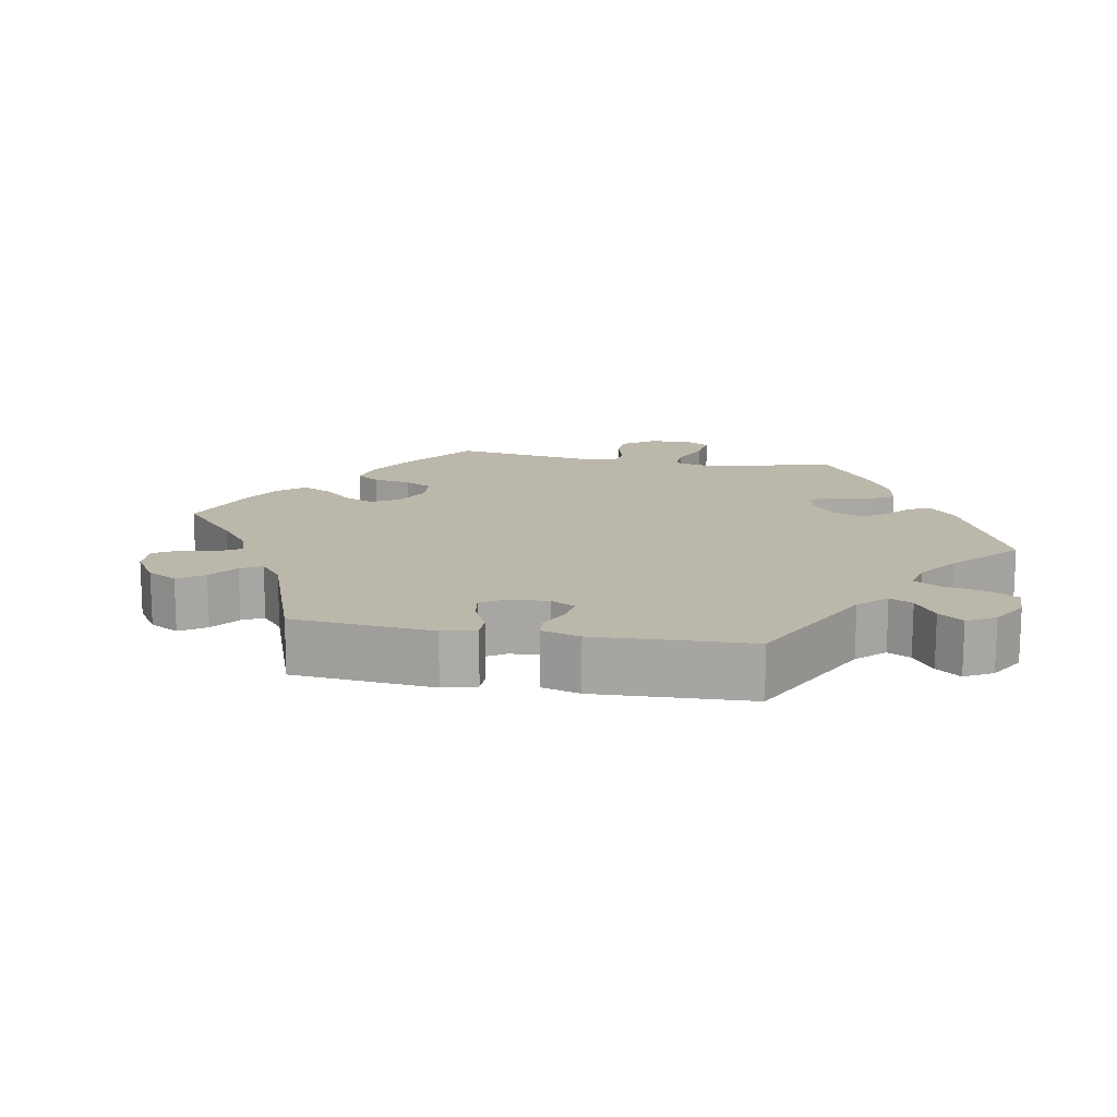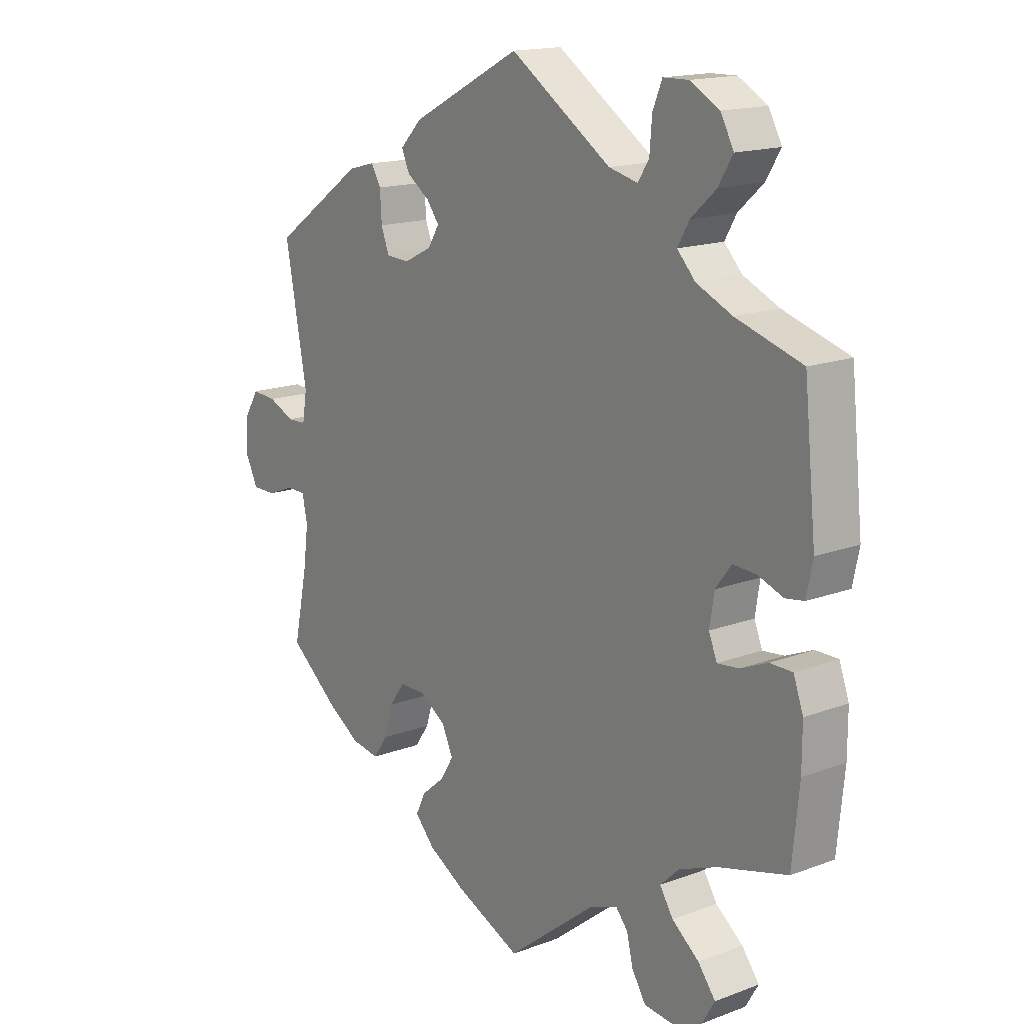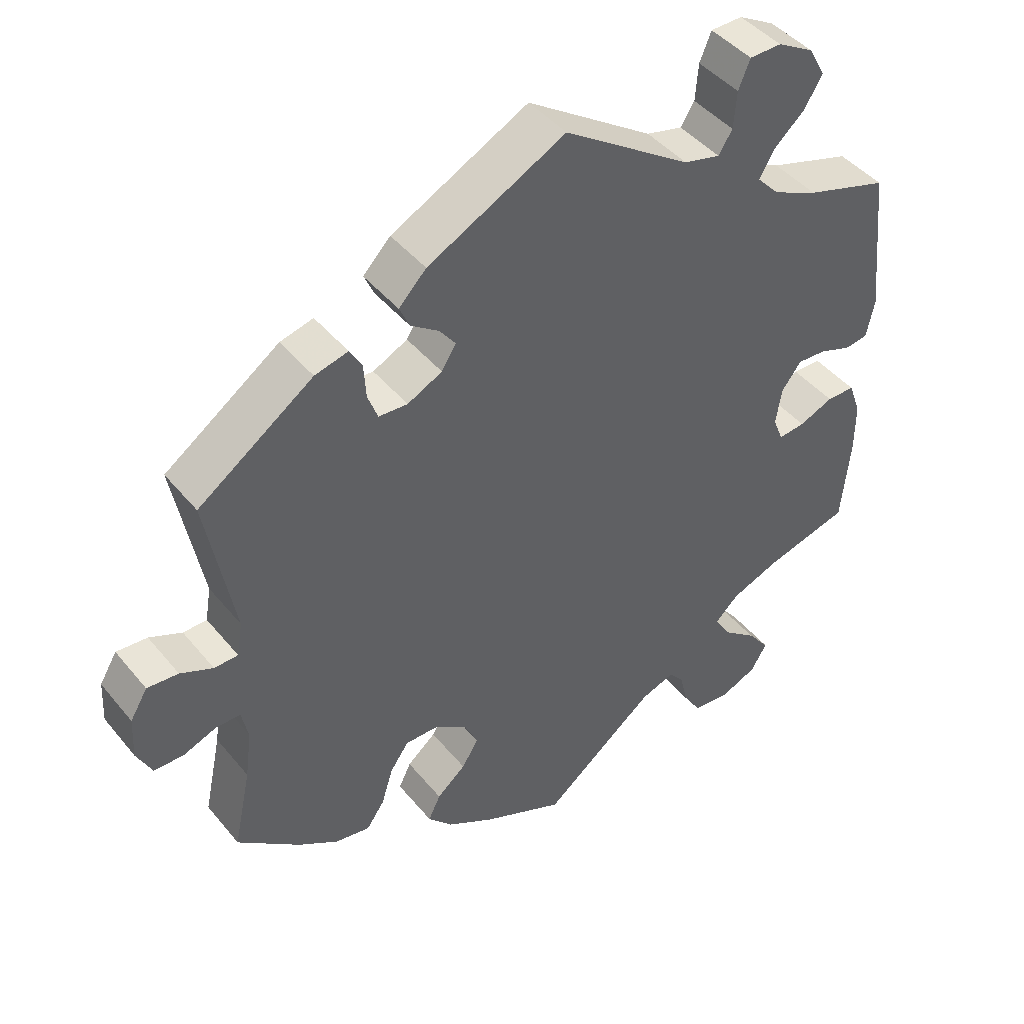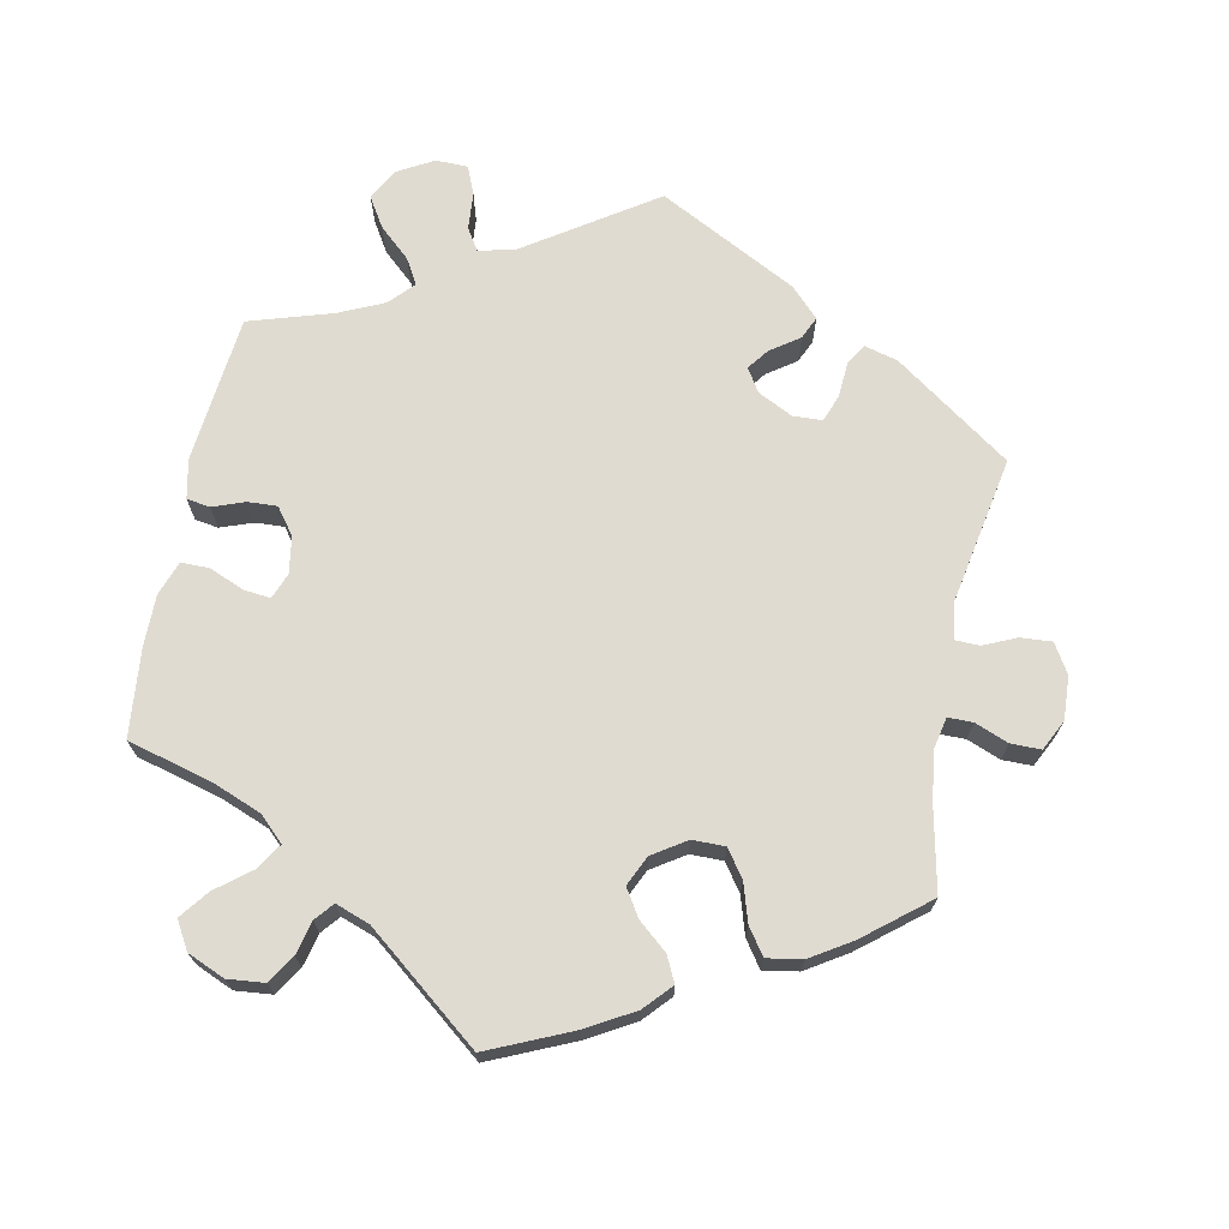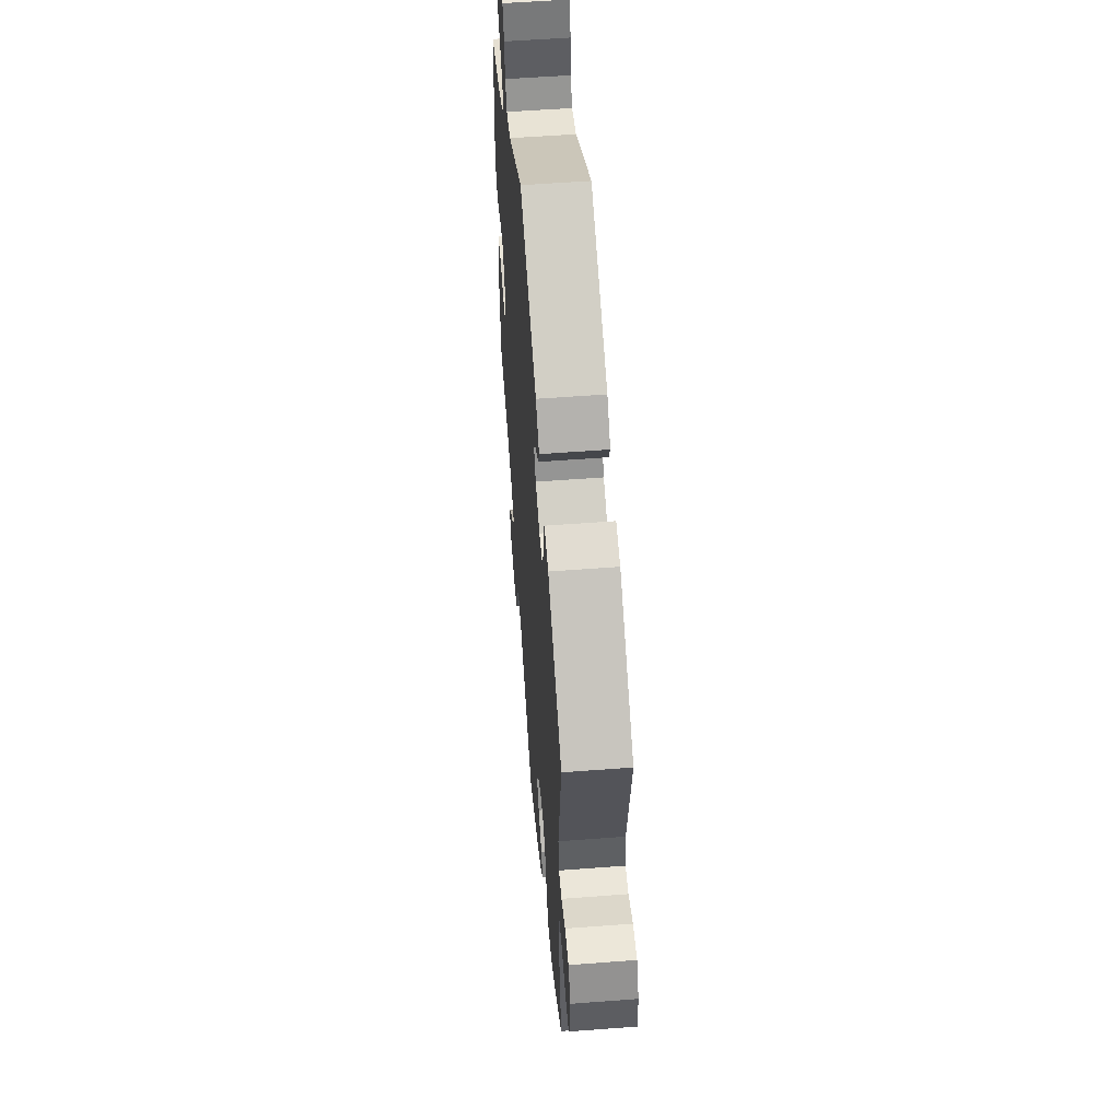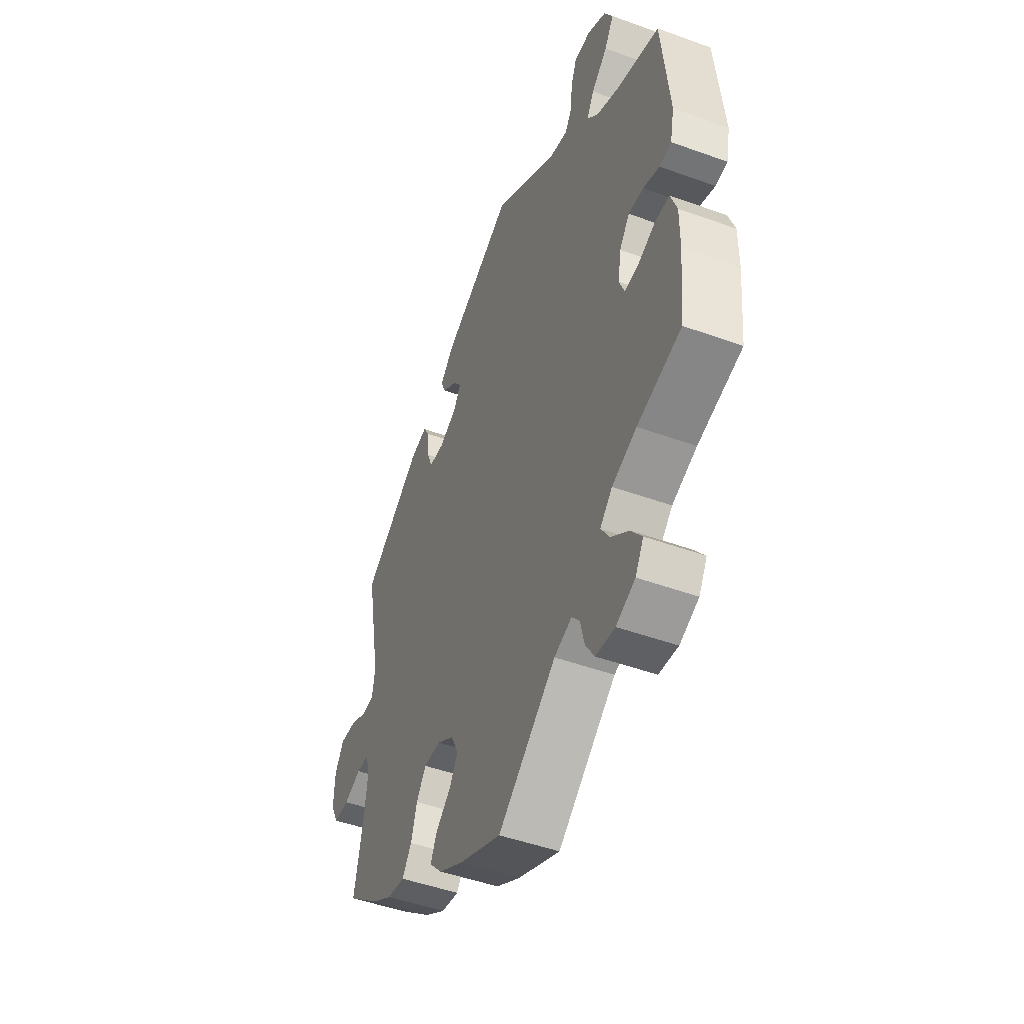
<metadata>
{"format":"obj","ext":"obj","renderer":"f3d","projection":"perspective","resolution":1024,"background":"white","views":[{"elev":14.5,"azim":-19.6,"up":"+Y"},{"elev":16.1,"azim":52.2,"up":"+Z"},{"elev":44.1,"azim":-36.3,"up":"+Z"},{"elev":70.1,"azim":-168.7,"up":"+Y"},{"elev":55.0,"azim":-94.6,"up":"+Z"},{"elev":-47.7,"azim":67.8,"up":"+Z"}]}
</metadata>
<code>
v -0.113 0.07 -0.528
v -0.178 0.07 -0.491
v -0.212 0.07 -0.454
v -0.195 0.07 -0.419
v -0.155 0.07 -0.385
v -0.132 0.07 -0.348
v -0.151 0.07 -0.307
v -0.197 0.07 -0.277
v -0.242 0.07 -0.277
v -0.268 0.07 -0.314
v -0.284 0.07 -0.366
v -0.309 0.07 -0.402
v -0.357 0.07 -0.394
v -0.413 0.07 -0.359
v -0.5 0.07 -0.289
v -0.476 0.07 -0.175
v -0.467 0.07 -0.107
v -0.476 0.07 -0.064
v -0.51 0.07 -0.064
v -0.556 0.07 -0.082
v -0.597 0.07 -0.082
v -0.618 0.07 -0.04
v -0.615 0.07 0.019
v -0.591 0.07 0.059
v -0.548 0.07 0.056
v -0.503 0.07 0.036
v -0.47 0.07 0.037
v -0.462 0.07 0.085
v -0.5 0.07 0.289
v -0.341 0.07 0.401
v -0.295 0.07 0.413
v -0.278 0.07 0.384
v -0.275 0.07 0.336
v -0.261 0.07 0.299
v -0.221 0.07 0.297
v -0.173 0.07 0.321
v -0.153 0.07 0.353
v -0.175 0.07 0.382
v -0.214 0.07 0.409
v -0.228 0.07 0.44
v -0.19 0.07 0.479
v 0 0.07 0.578
v 0.175 0.07 0.462
v 0.225 0.07 0.45
v 0.244 0.07 0.48
v 0.248 0.07 0.531
v 0.264 0.07 0.57
v 0.308 0.07 0.571
v 0.358 0.07 0.543
v 0.381 0.07 0.501
v 0.356 0.07 0.46
v 0.313 0.07 0.421
v 0.293 0.07 0.386
v 0.324 0.07 0.353
v 0.386 0.07 0.325
v 0.5 0.07 0.29
v 0.521 0.07 0.087
v 0.51 0.07 0.034
v 0.478 0.07 0.029
v 0.434 0.07 0.045
v 0.394 0.07 0.047
v 0.367 0.07 0.011
v 0.359 0.07 -0.04
v 0.373 0.07 -0.075
v 0.41 0.07 -0.071
v 0.457 0.07 -0.051
v 0.496 0.07 -0.051
v 0.513 0.07 -0.098
v 0.513 0.07 -0.168
v 0.501 0.07 -0.289
v 0.383 0.07 -0.321
v 0.317 0.07 -0.347
v 0.284 0.07 -0.379
v 0.307 0.07 -0.415
v 0.354 0.07 -0.452
v 0.384 0.07 -0.491
v 0.362 0.07 -0.529
v 0.311 0.07 -0.551
v 0.26 0.07 -0.546
v 0.236 0.07 -0.508
v 0.225 0.07 -0.462
v 0.204 0.07 -0.437
v 0.157 0.07 -0.454
v 0.001 0.07 -0.578
v -0.113 0 -0.528
v -0.178 0 -0.491
v -0.212 0 -0.454
v -0.195 0 -0.419
v -0.155 0 -0.385
v -0.132 0 -0.348
v -0.151 0 -0.307
v -0.197 0 -0.277
v -0.242 0 -0.277
v -0.268 0 -0.314
v -0.284 0 -0.366
v -0.309 0 -0.402
v -0.357 0 -0.394
v -0.413 0 -0.359
v -0.5 0 -0.289
v -0.476 0 -0.175
v -0.467 0 -0.107
v -0.476 0 -0.064
v -0.51 0 -0.064
v -0.556 0 -0.082
v -0.597 0 -0.082
v -0.618 0 -0.04
v -0.615 0 0.019
v -0.591 0 0.059
v -0.548 0 0.056
v -0.503 0 0.036
v -0.47 0 0.037
v -0.462 0 0.085
v -0.5 0 0.289
v -0.341 0 0.401
v -0.295 0 0.413
v -0.278 0 0.384
v -0.275 0 0.336
v -0.261 0 0.299
v -0.221 0 0.297
v -0.173 0 0.321
v -0.153 0 0.353
v -0.175 0 0.382
v -0.214 0 0.409
v -0.228 0 0.44
v -0.19 0 0.479
v 0 0 0.578
v 0.175 0 0.462
v 0.225 0 0.45
v 0.244 0 0.48
v 0.248 0 0.531
v 0.264 0 0.57
v 0.308 0 0.571
v 0.358 0 0.543
v 0.381 0 0.501
v 0.356 0 0.46
v 0.313 0 0.421
v 0.293 0 0.386
v 0.324 0 0.353
v 0.386 0 0.325
v 0.5 0 0.29
v 0.521 0 0.087
v 0.51 0 0.034
v 0.478 0 0.029
v 0.434 0 0.045
v 0.394 0 0.047
v 0.367 0 0.011
v 0.359 0 -0.04
v 0.373 0 -0.075
v 0.41 0 -0.071
v 0.457 0 -0.051
v 0.496 0 -0.051
v 0.513 0 -0.098
v 0.513 0 -0.168
v 0.501 0 -0.289
v 0.383 0 -0.321
v 0.317 0 -0.347
v 0.284 0 -0.379
v 0.307 0 -0.415
v 0.354 0 -0.452
v 0.384 0 -0.491
v 0.362 0 -0.529
v 0.311 0 -0.551
v 0.26 0 -0.546
v 0.236 0 -0.508
v 0.225 0 -0.462
v 0.204 0 -0.437
v 0.157 0 -0.454
v 0.001 0 -0.578
f 83 84 1 2
f 82 83 2 3
f 78 79 80 81
f 78 81 82
f 77 78 82
f 74 75 76 77
f 73 74 77 82
f 72 73 82 3
f 68 69 70 71
f 65 66 67 68
f 64 65 68 71
f 63 64 71 72
f 57 58 59 60
f 55 56 57 60
f 54 55 60 61
f 53 54 61 62
f 49 50 51 52
f 49 52 53
f 48 49 53
f 45 46 47 48
f 44 45 48 53
f 43 44 53 62
f 38 39 40 41
f 37 38 41 42
f 36 37 42 43
f 30 31 32 33
f 28 29 30 33
f 27 28 33 34
f 23 24 25 26
f 23 26 27
f 22 23 27
f 19 20 21 22
f 18 19 22 27
f 17 18 27 34
f 13 14 15 16
f 10 11 12 13
f 9 10 13 16
f 8 9 16 17
f 72 3 4 5
f 63 72 5 6
f 35 36 43 62
f 8 17 34 35
f 7 8 35 62
f 6 7 62 63
f 86 85 168 167
f 87 86 167 166
f 165 164 163 162
f 166 165 162
f 166 162 161
f 161 160 159 158
f 166 161 158 157
f 87 166 157 156
f 155 154 153 152
f 152 151 150 149
f 155 152 149 148
f 156 155 148 147
f 144 143 142 141
f 144 141 140 139
f 145 144 139 138
f 146 145 138 137
f 136 135 134 133
f 137 136 133
f 137 133 132
f 132 131 130 129
f 137 132 129 128
f 146 137 128 127
f 125 124 123 122
f 126 125 122 121
f 127 126 121 120
f 117 116 115 114
f 117 114 113 112
f 118 117 112 111
f 110 109 108 107
f 111 110 107
f 111 107 106
f 106 105 104 103
f 111 106 103 102
f 118 111 102 101
f 100 99 98 97
f 97 96 95 94
f 100 97 94 93
f 101 100 93 92
f 89 88 87 156
f 90 89 156 147
f 146 127 120 119
f 119 118 101 92
f 146 119 92 91
f 147 146 91 90
f 1 85 86 2
f 2 86 87 3
f 3 87 88 4
f 4 88 89 5
f 5 89 90 6
f 6 90 91 7
f 7 91 92 8
f 8 92 93 9
f 9 93 94 10
f 10 94 95 11
f 11 95 96 12
f 12 96 97 13
f 13 97 98 14
f 14 98 99 15
f 15 99 100 16
f 16 100 101 17
f 17 101 102 18
f 18 102 103 19
f 19 103 104 20
f 20 104 105 21
f 21 105 106 22
f 22 106 107 23
f 23 107 108 24
f 24 108 109 25
f 25 109 110 26
f 26 110 111 27
f 27 111 112 28
f 28 112 113 29
f 29 113 114 30
f 30 114 115 31
f 31 115 116 32
f 32 116 117 33
f 33 117 118 34
f 34 118 119 35
f 35 119 120 36
f 36 120 121 37
f 37 121 122 38
f 38 122 123 39
f 39 123 124 40
f 40 124 125 41
f 41 125 126 42
f 42 126 127 43
f 43 127 128 44
f 44 128 129 45
f 45 129 130 46
f 46 130 131 47
f 47 131 132 48
f 48 132 133 49
f 49 133 134 50
f 50 134 135 51
f 51 135 136 52
f 52 136 137 53
f 53 137 138 54
f 54 138 139 55
f 55 139 140 56
f 56 140 141 57
f 57 141 142 58
f 58 142 143 59
f 59 143 144 60
f 60 144 145 61
f 61 145 146 62
f 62 146 147 63
f 63 147 148 64
f 64 148 149 65
f 65 149 150 66
f 66 150 151 67
f 67 151 152 68
f 68 152 153 69
f 69 153 154 70
f 70 154 155 71
f 71 155 156 72
f 72 156 157 73
f 73 157 158 74
f 74 158 159 75
f 75 159 160 76
f 76 160 161 77
f 77 161 162 78
f 78 162 163 79
f 79 163 164 80
f 80 164 165 81
f 81 165 166 82
f 82 166 167 83
f 83 167 168 84
f 84 168 85 1

</code>
